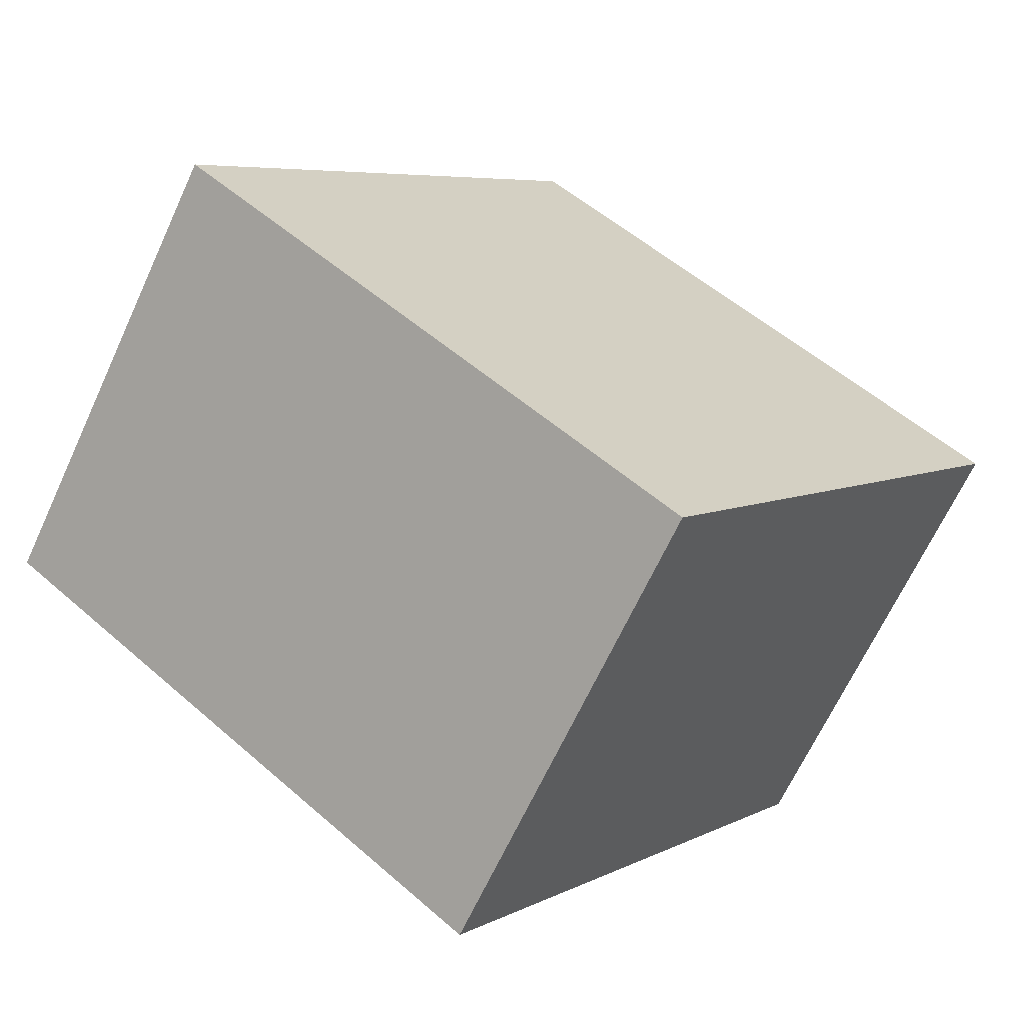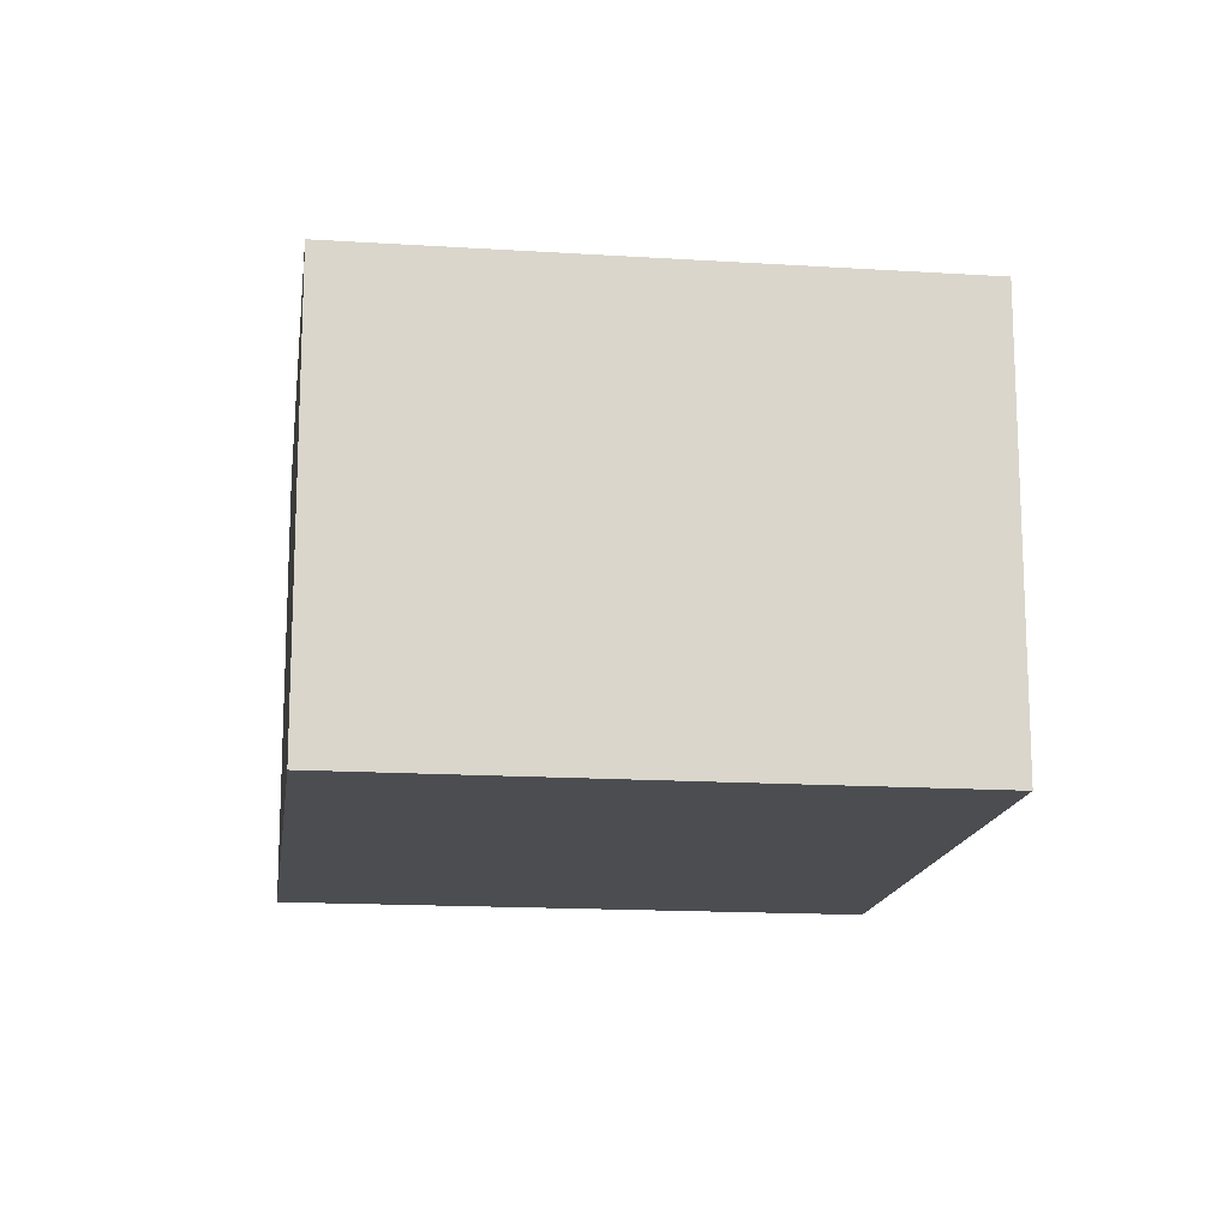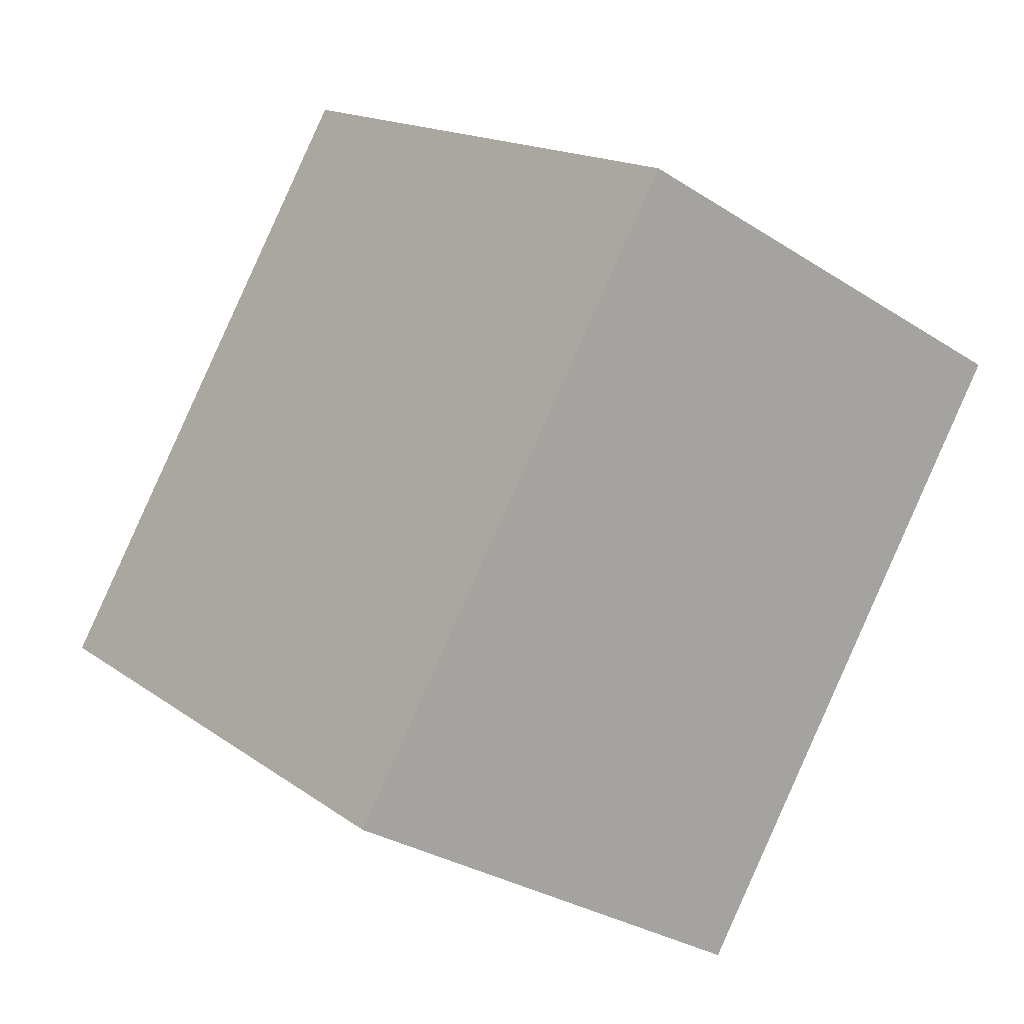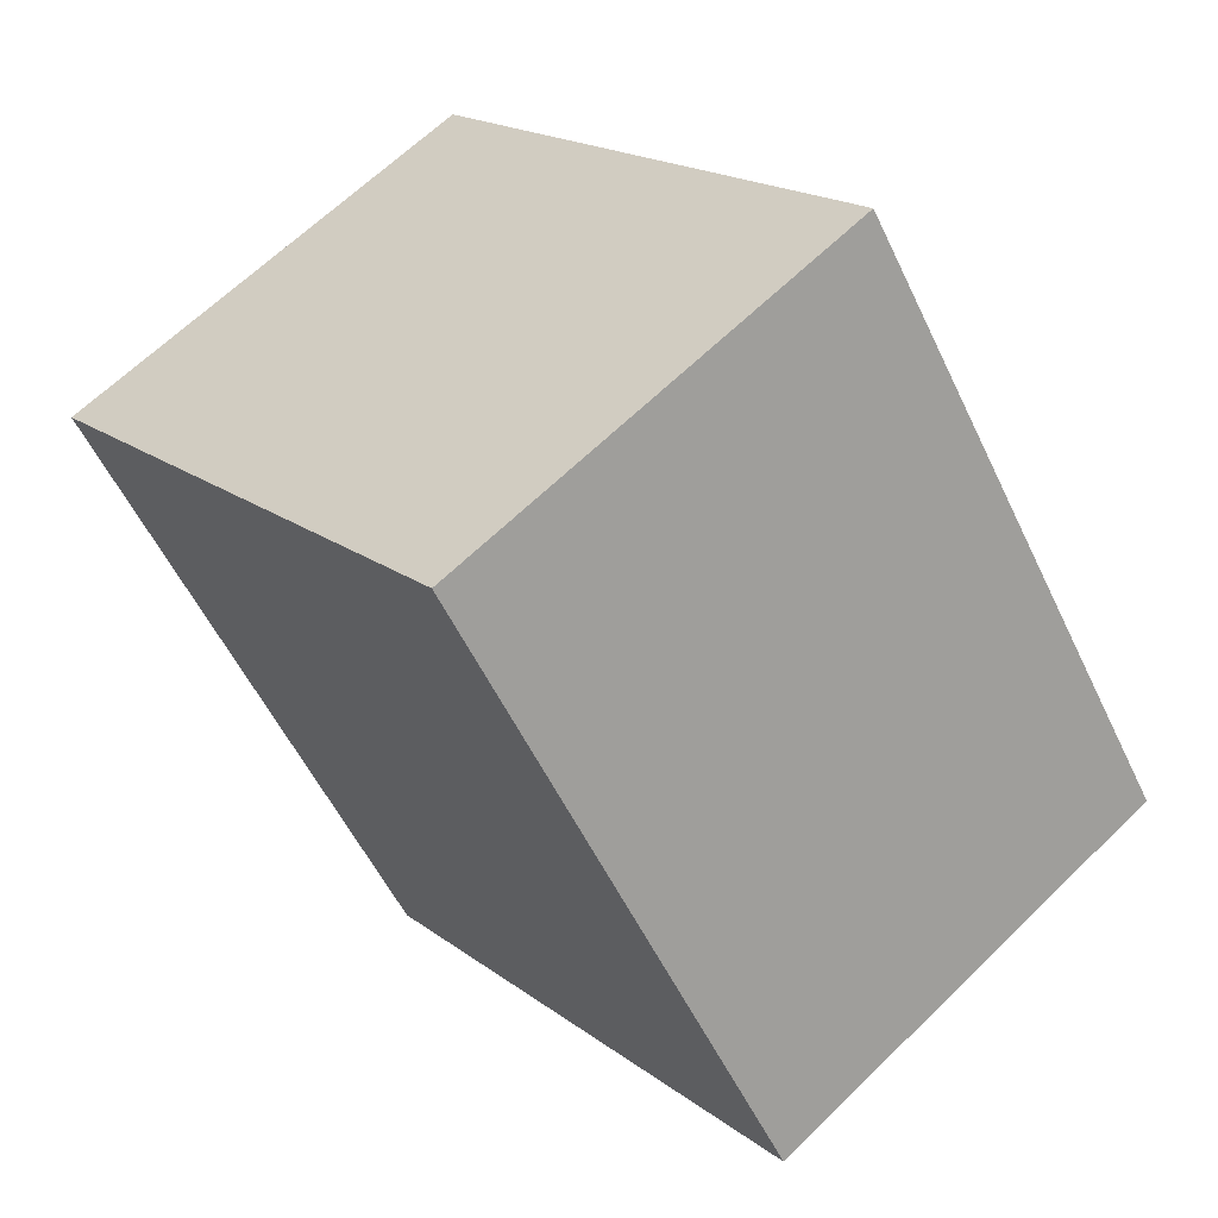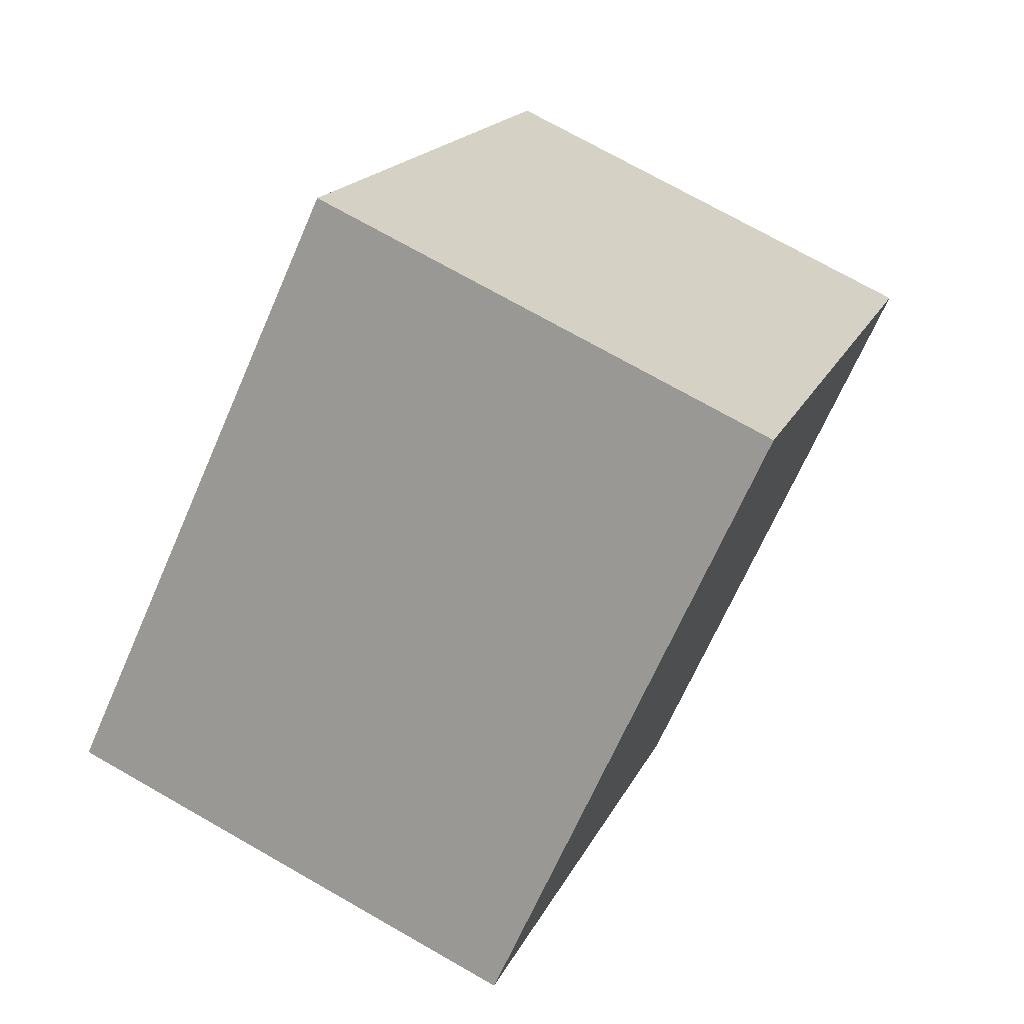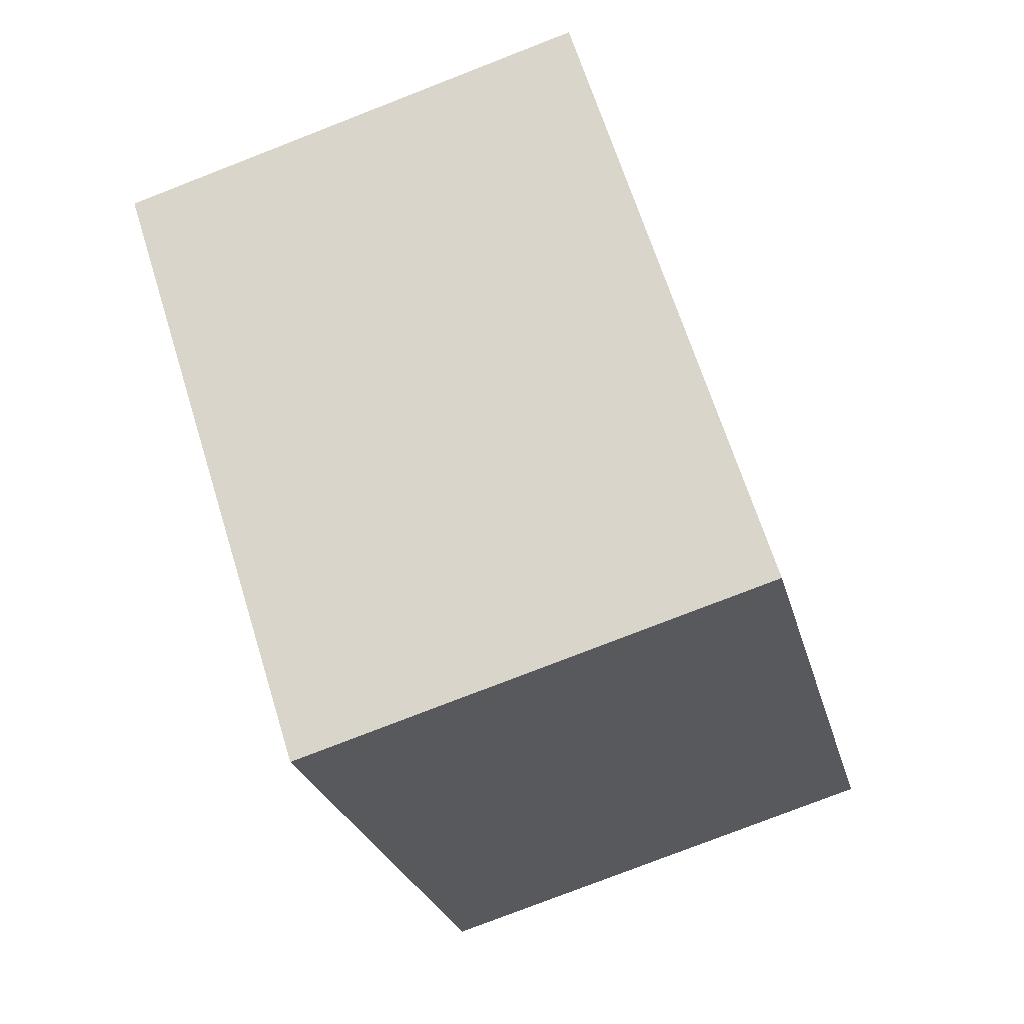
<metadata>
{"format":"obj","ext":"obj","renderer":"f3d","projection":"perspective","resolution":1024,"background":"white","views":[{"elev":-66.6,"azim":-24.8,"up":"+Z"},{"elev":-15.6,"azim":29.2,"up":"+Y"},{"elev":-30.6,"azim":47.1,"up":"+Z"},{"elev":64.0,"azim":-134.6,"up":"+Z"},{"elev":73.4,"azim":119.6,"up":"+Z"},{"elev":-78.3,"azim":-68.8,"up":"+Z"}]}
</metadata>
<code>
v  0 2.506 1.534e-16
v  4.79 2.506 0.801
v  2.686 2.506 -2.01
v  2.104 2.506 2.812
v  4.79 -4.905e-17 0.801
v  2.686 1.231e-16 -2.01
v  0 0 0
v  2.104 -1.722e-16 2.812
g defaultobject
f 1 2 3
f 2 1 4
f 5 3 2
f 3 5 6
f 6 1 3
f 1 6 7
f 7 4 1
f 4 7 8
f 8 2 4
f 2 8 5
f 5 7 6
f 7 5 8

</code>
